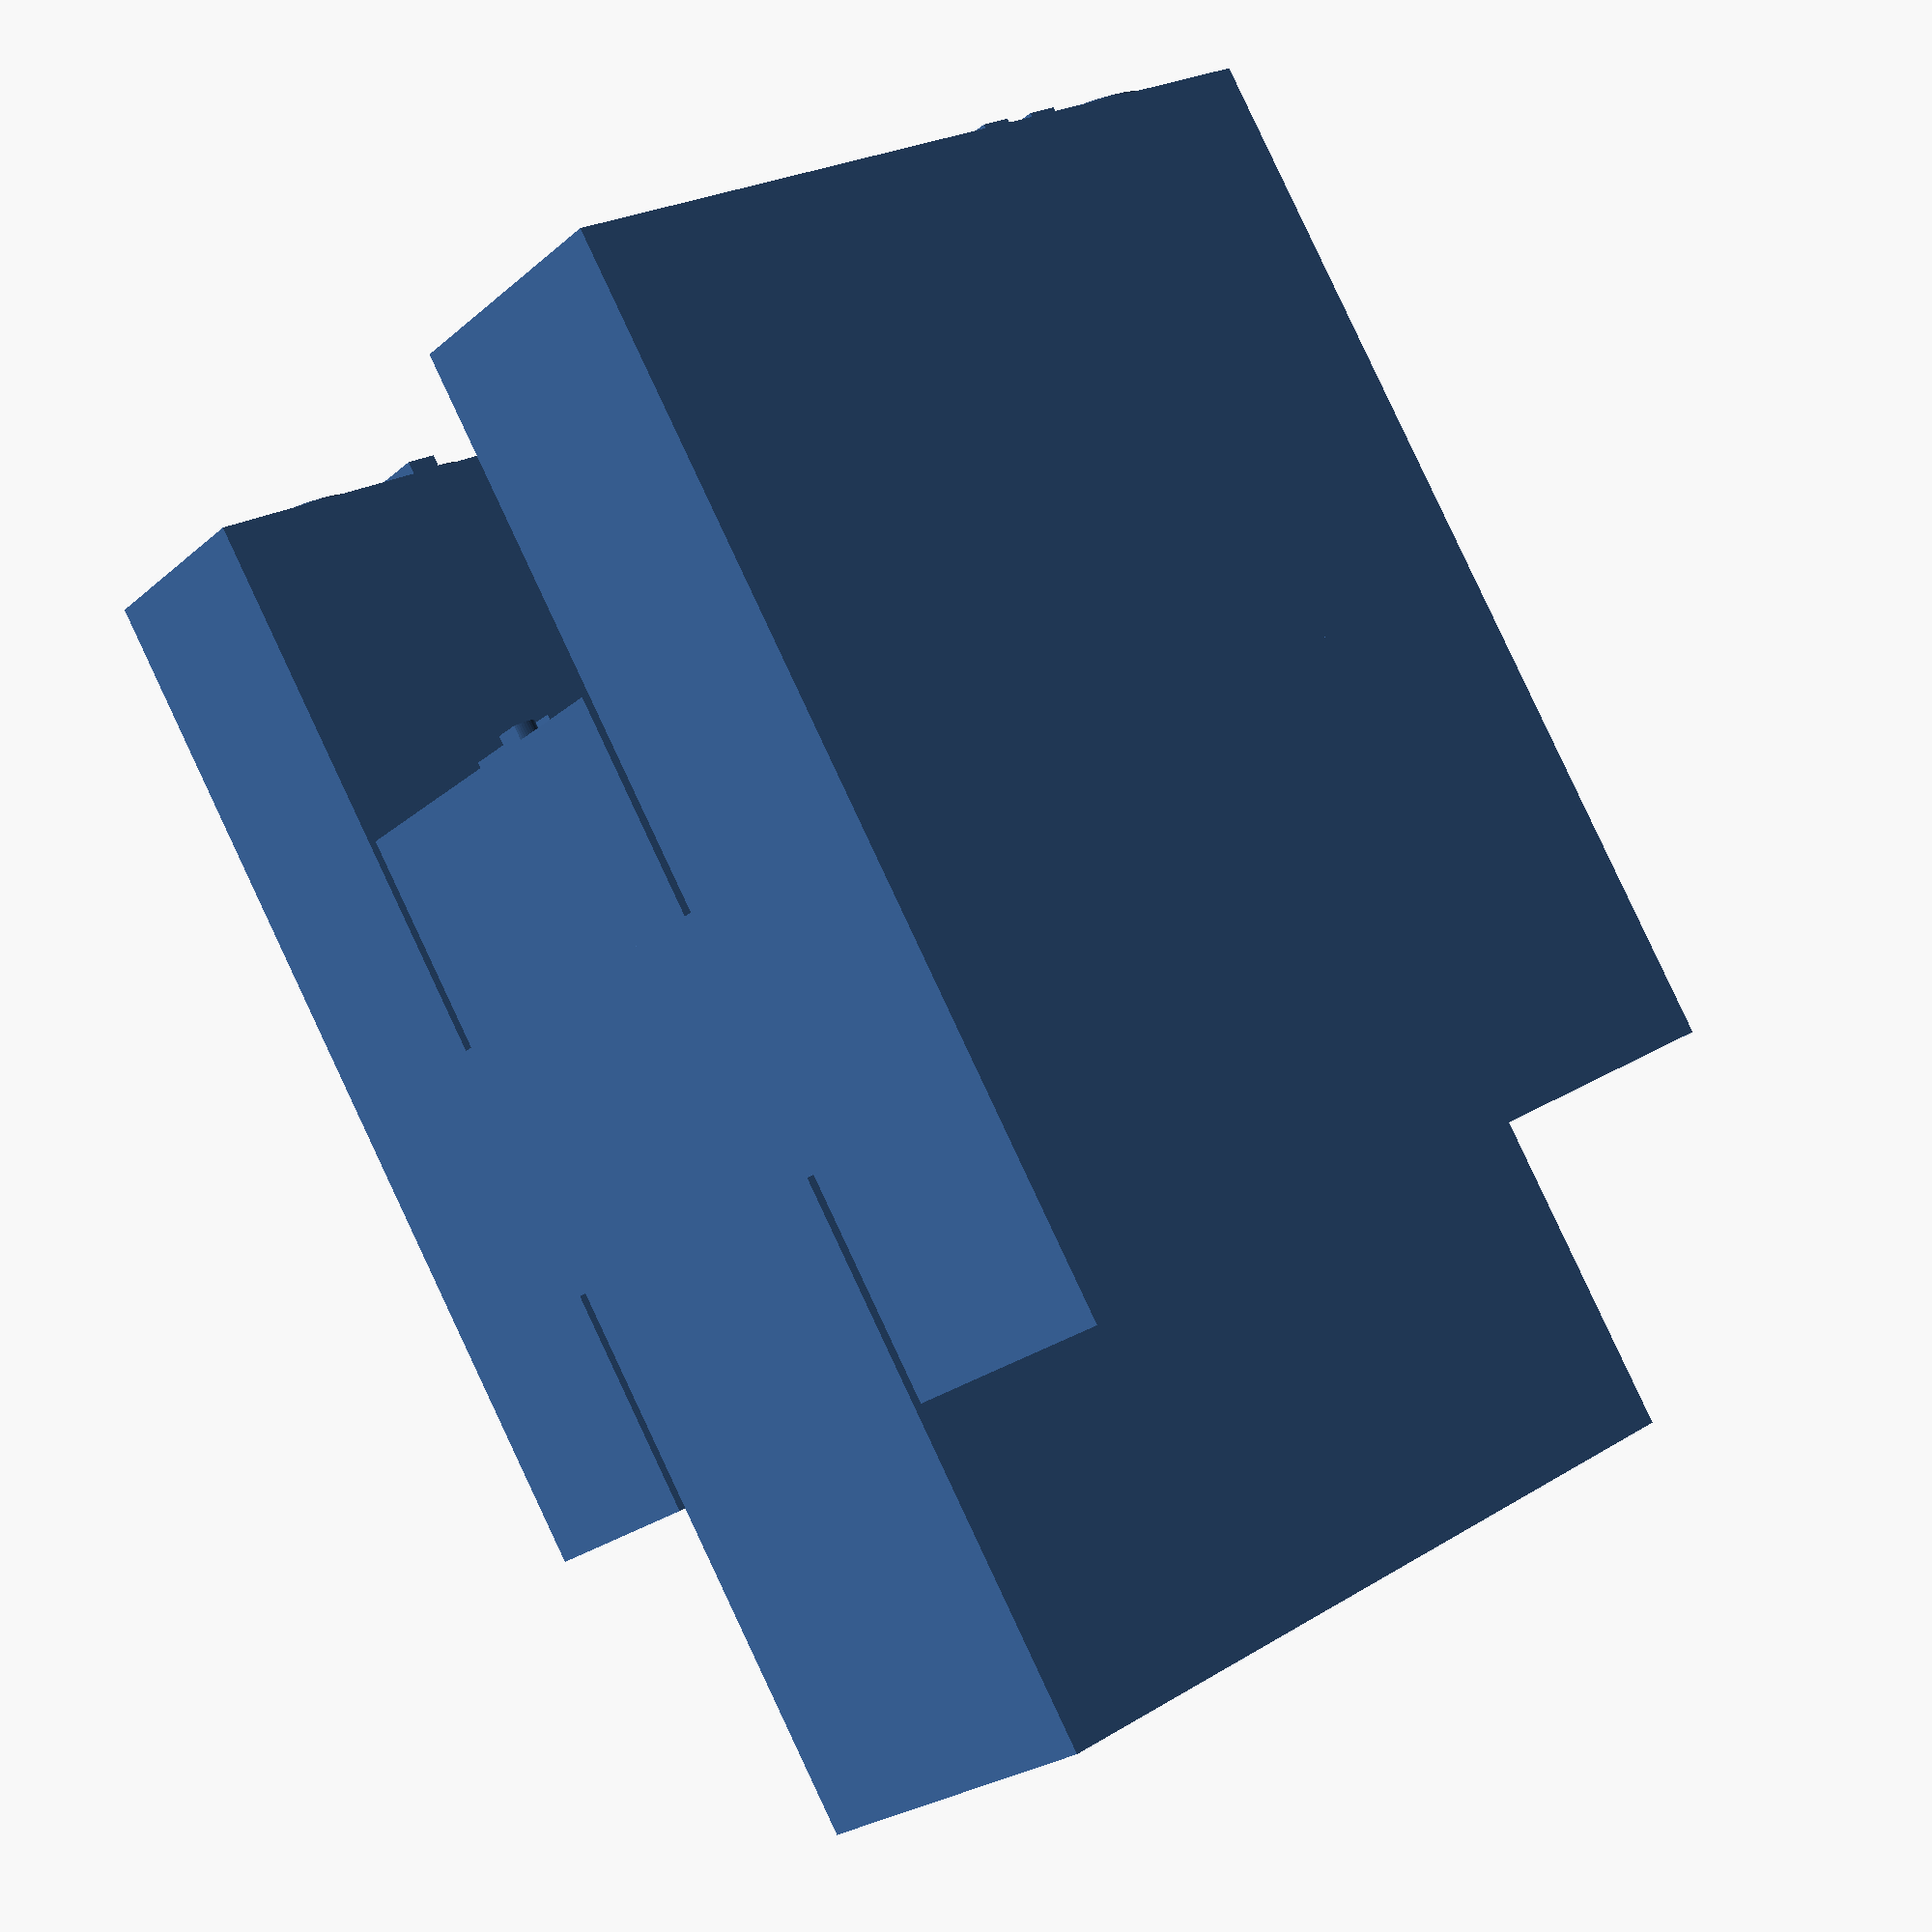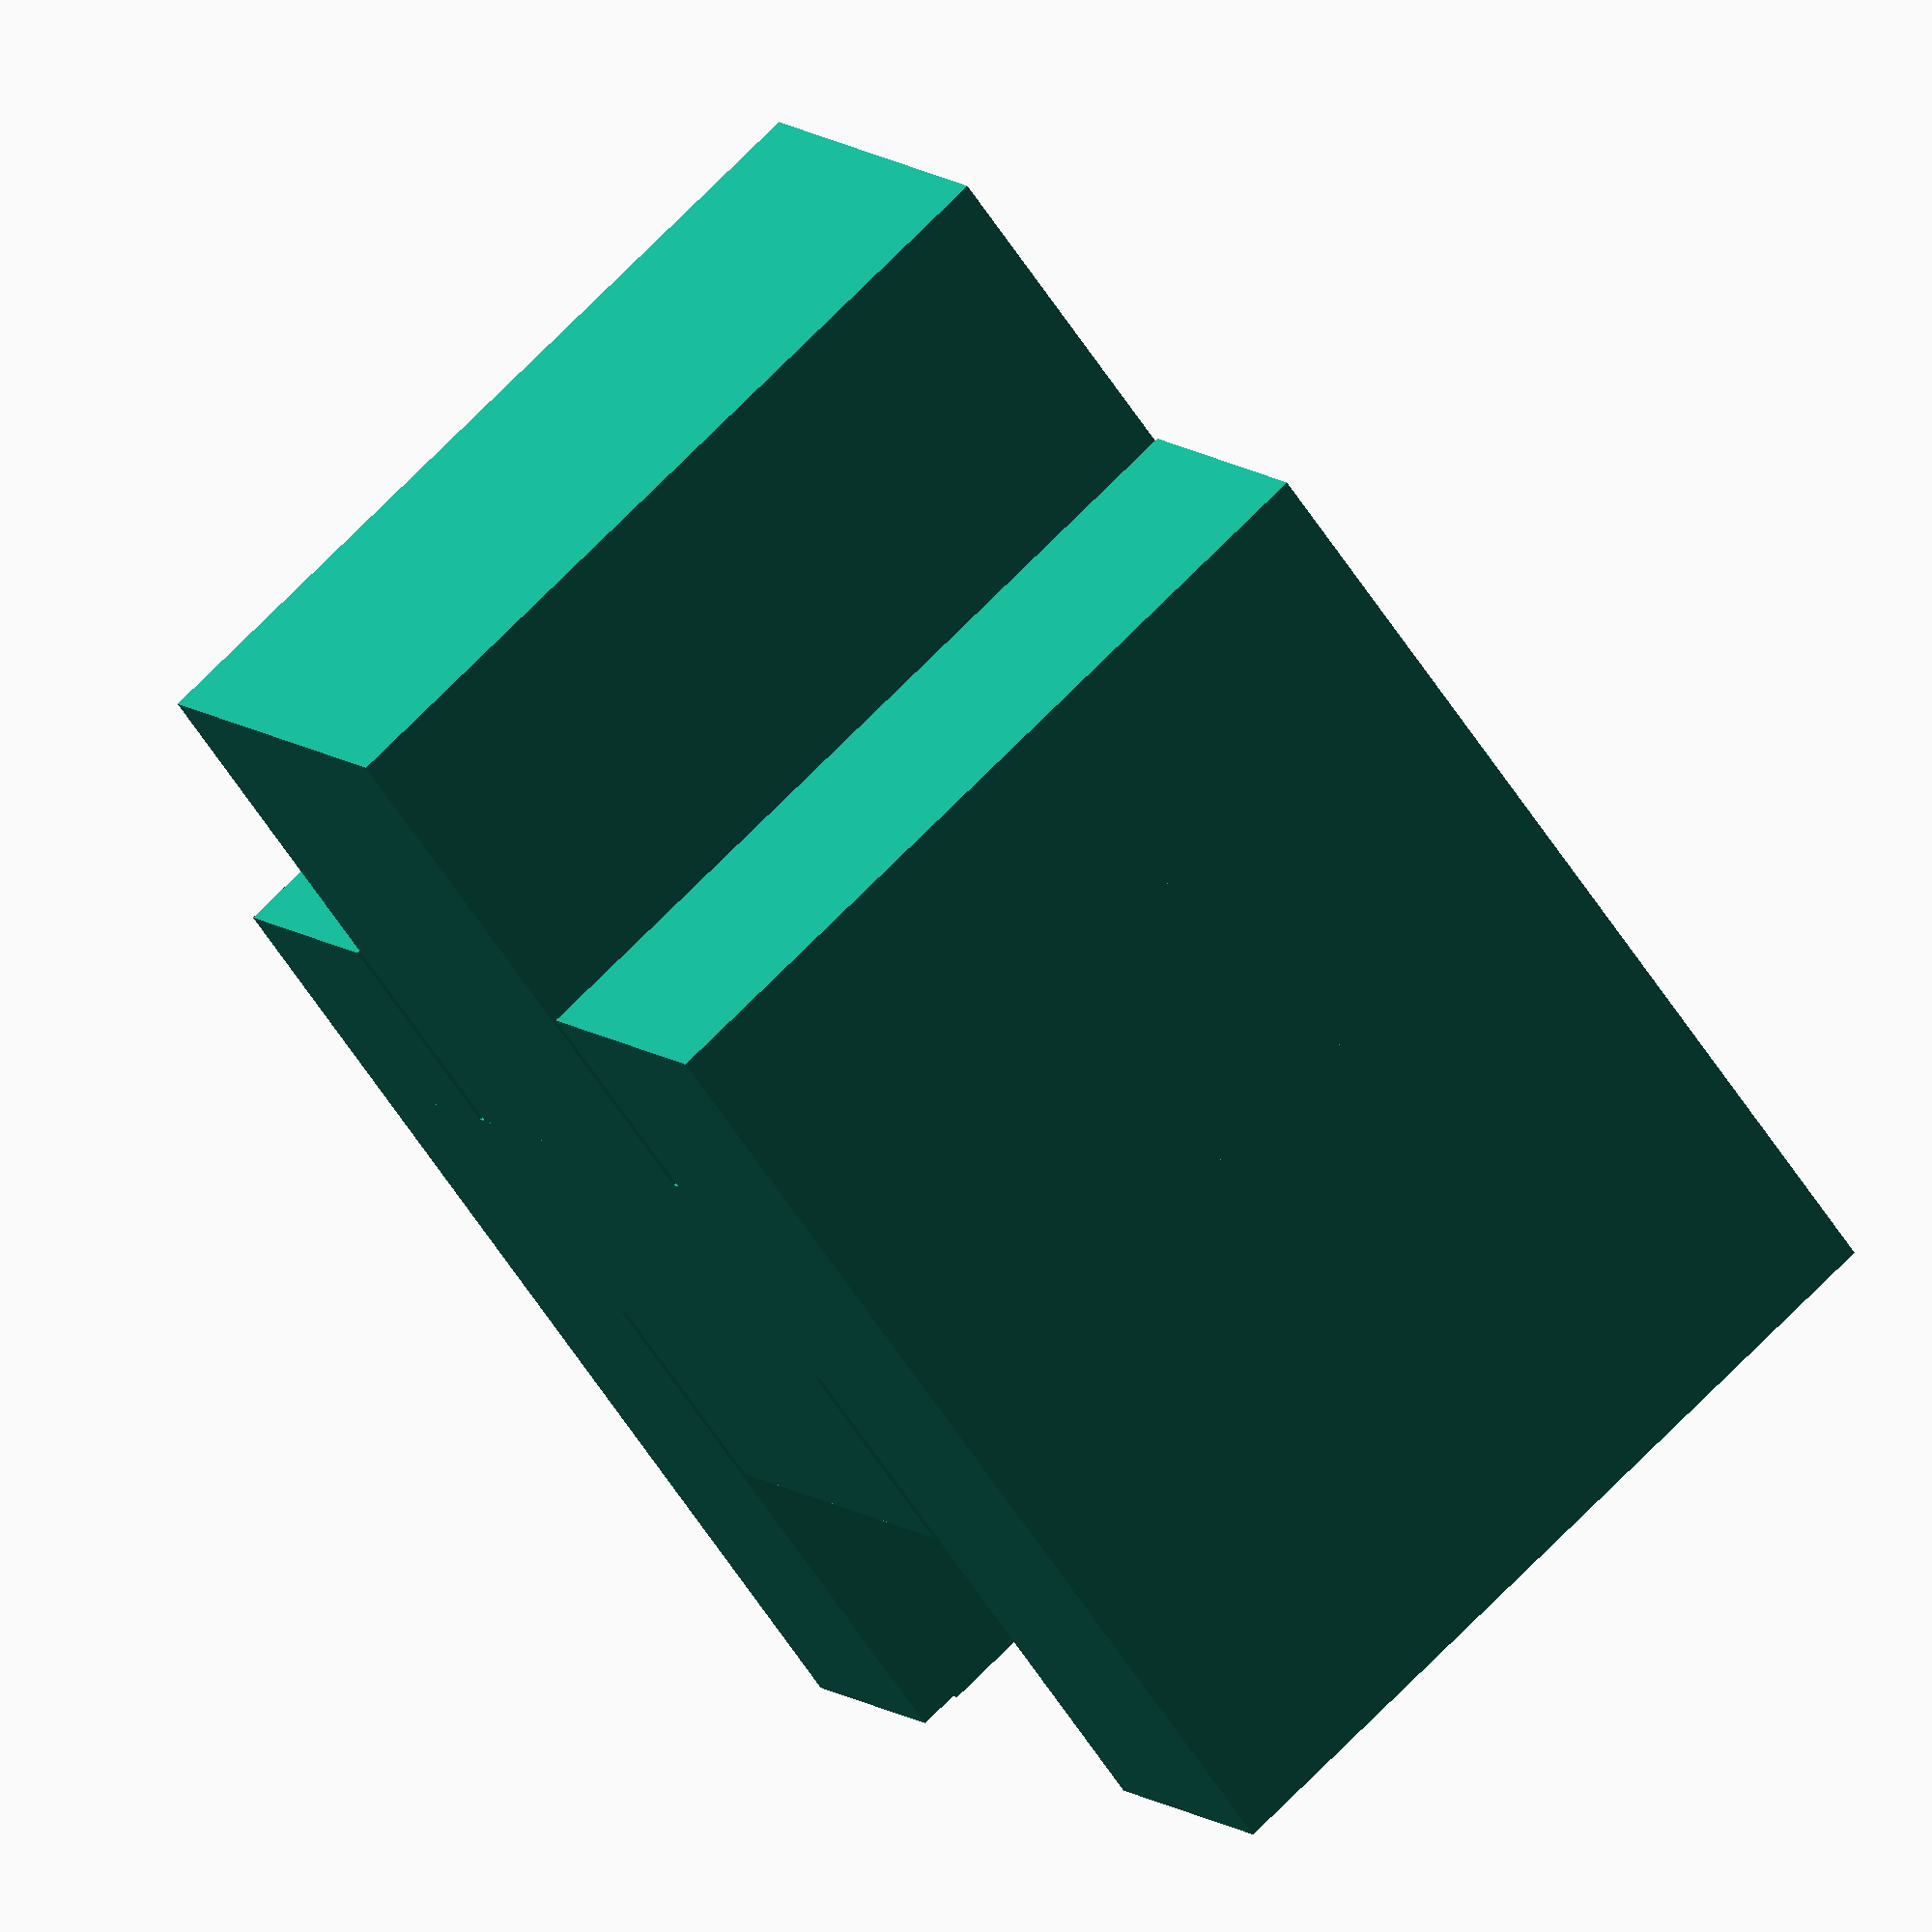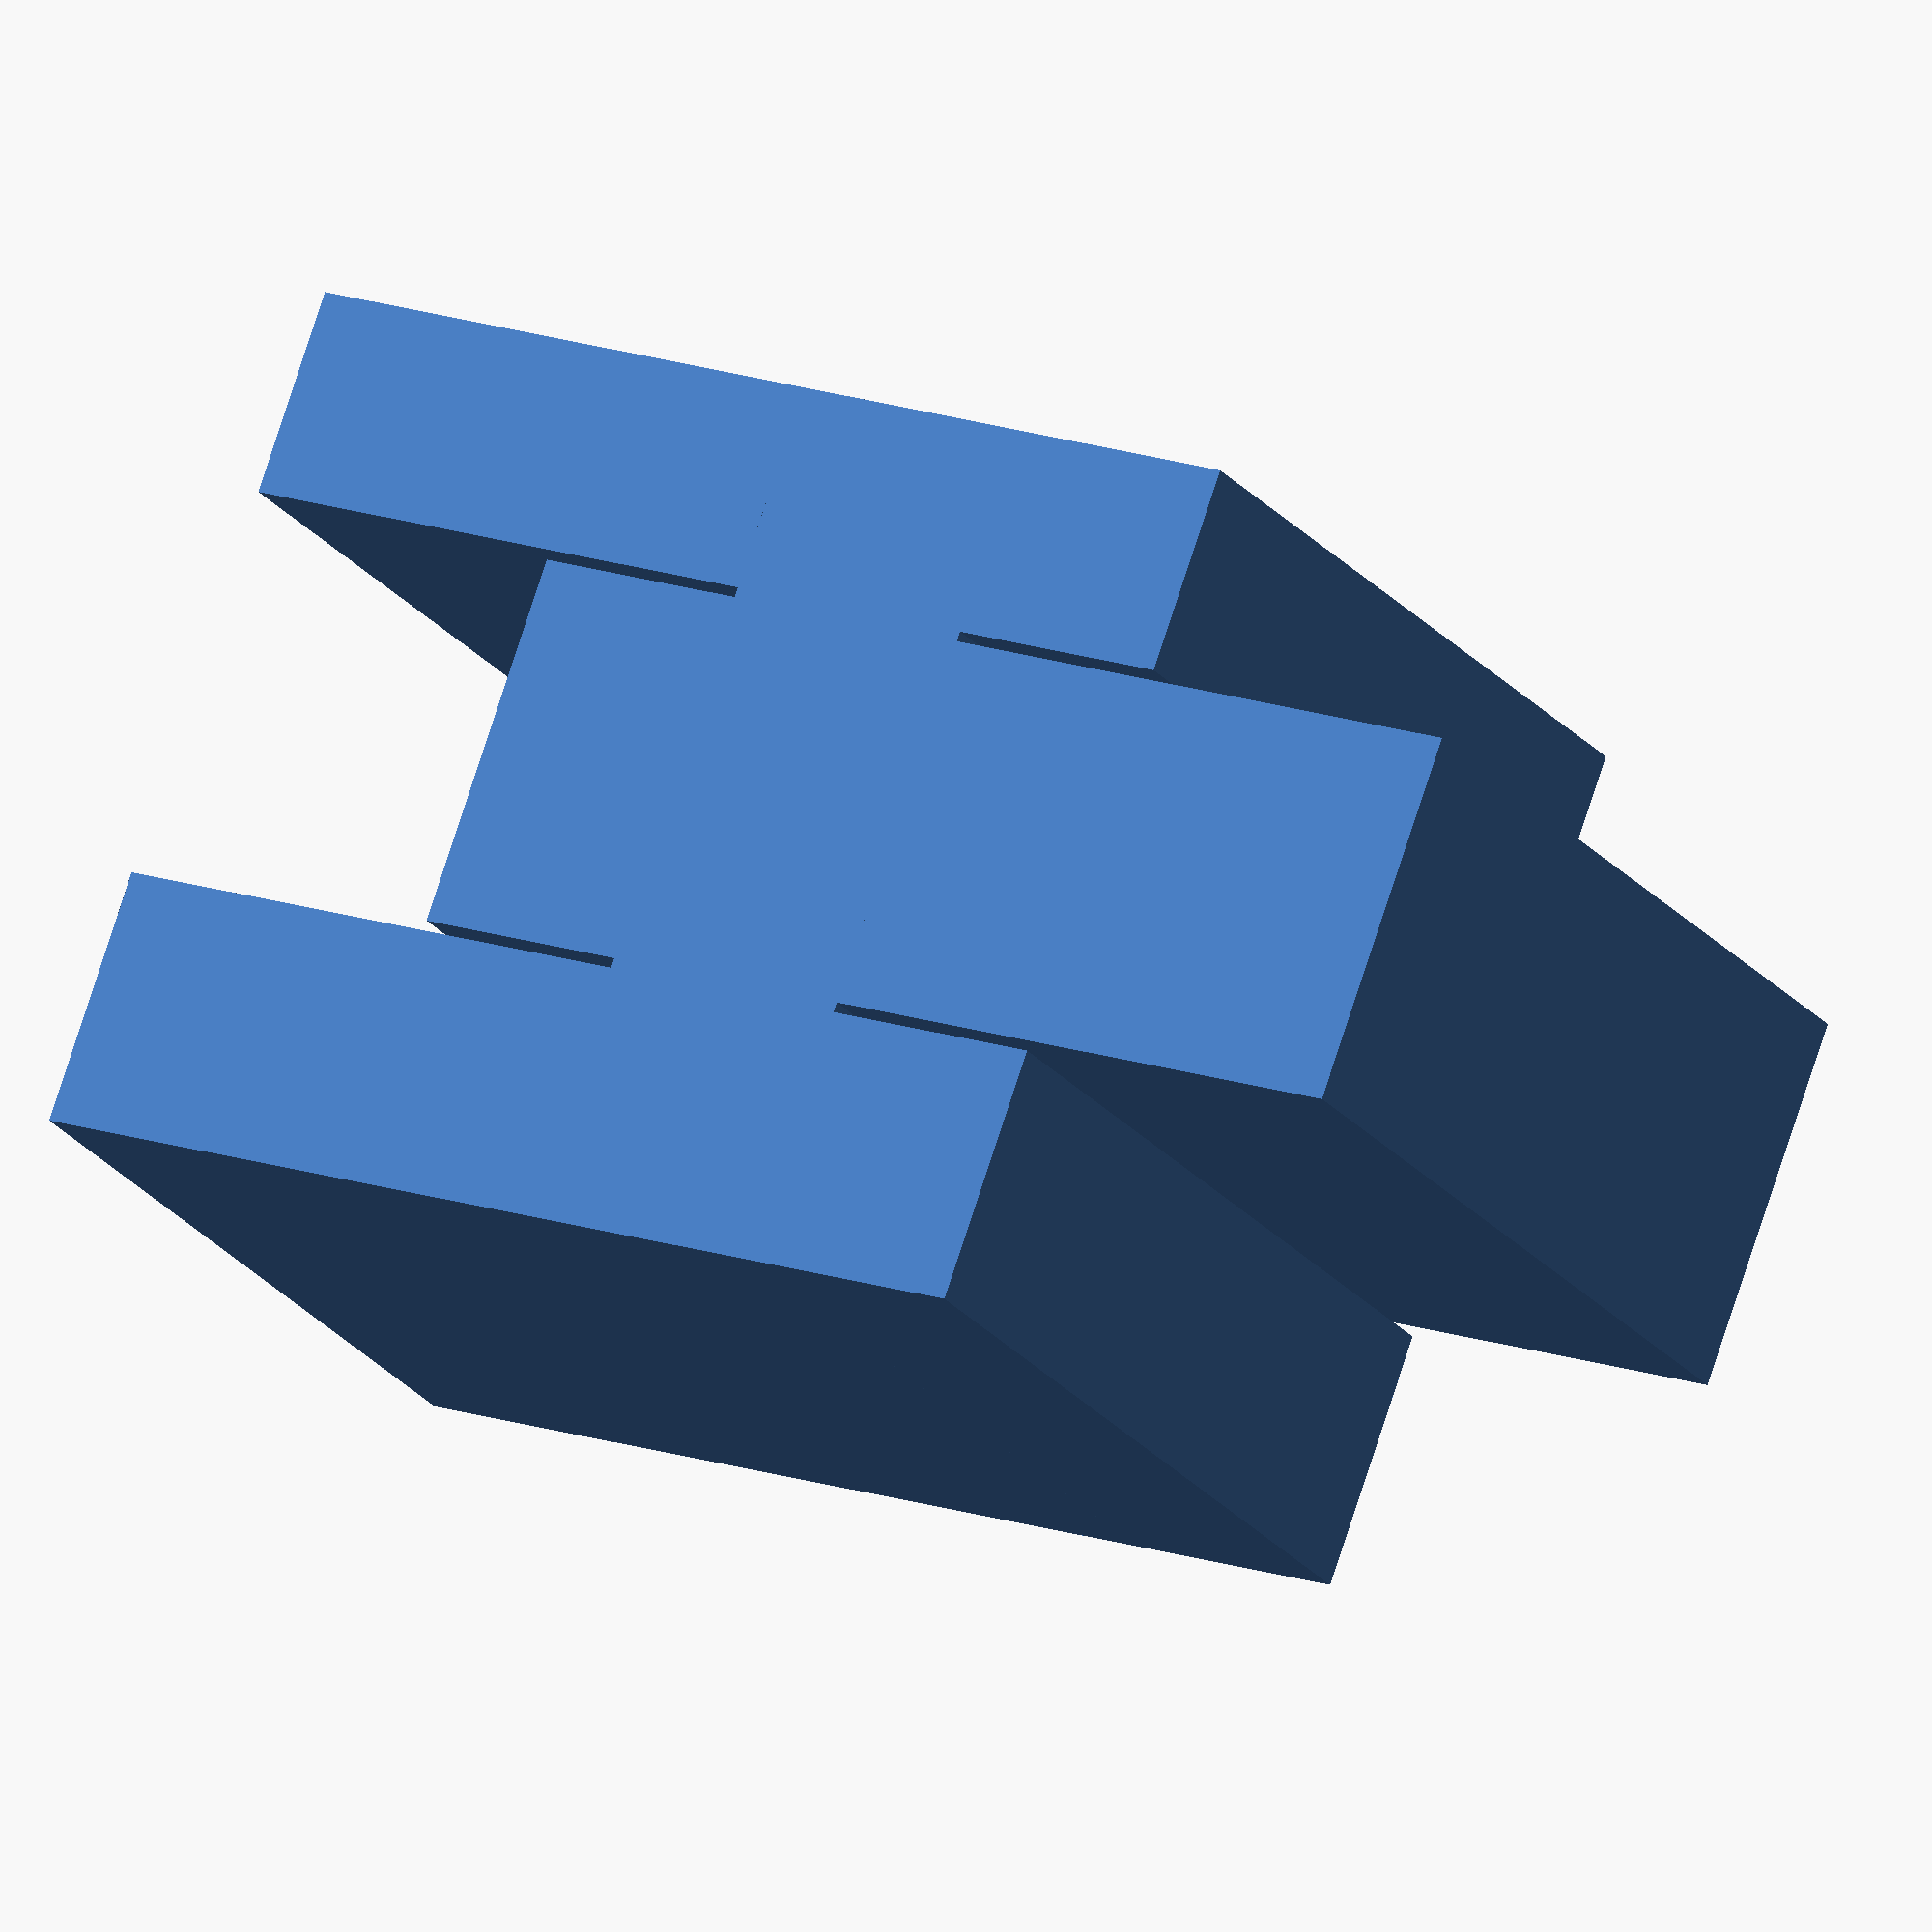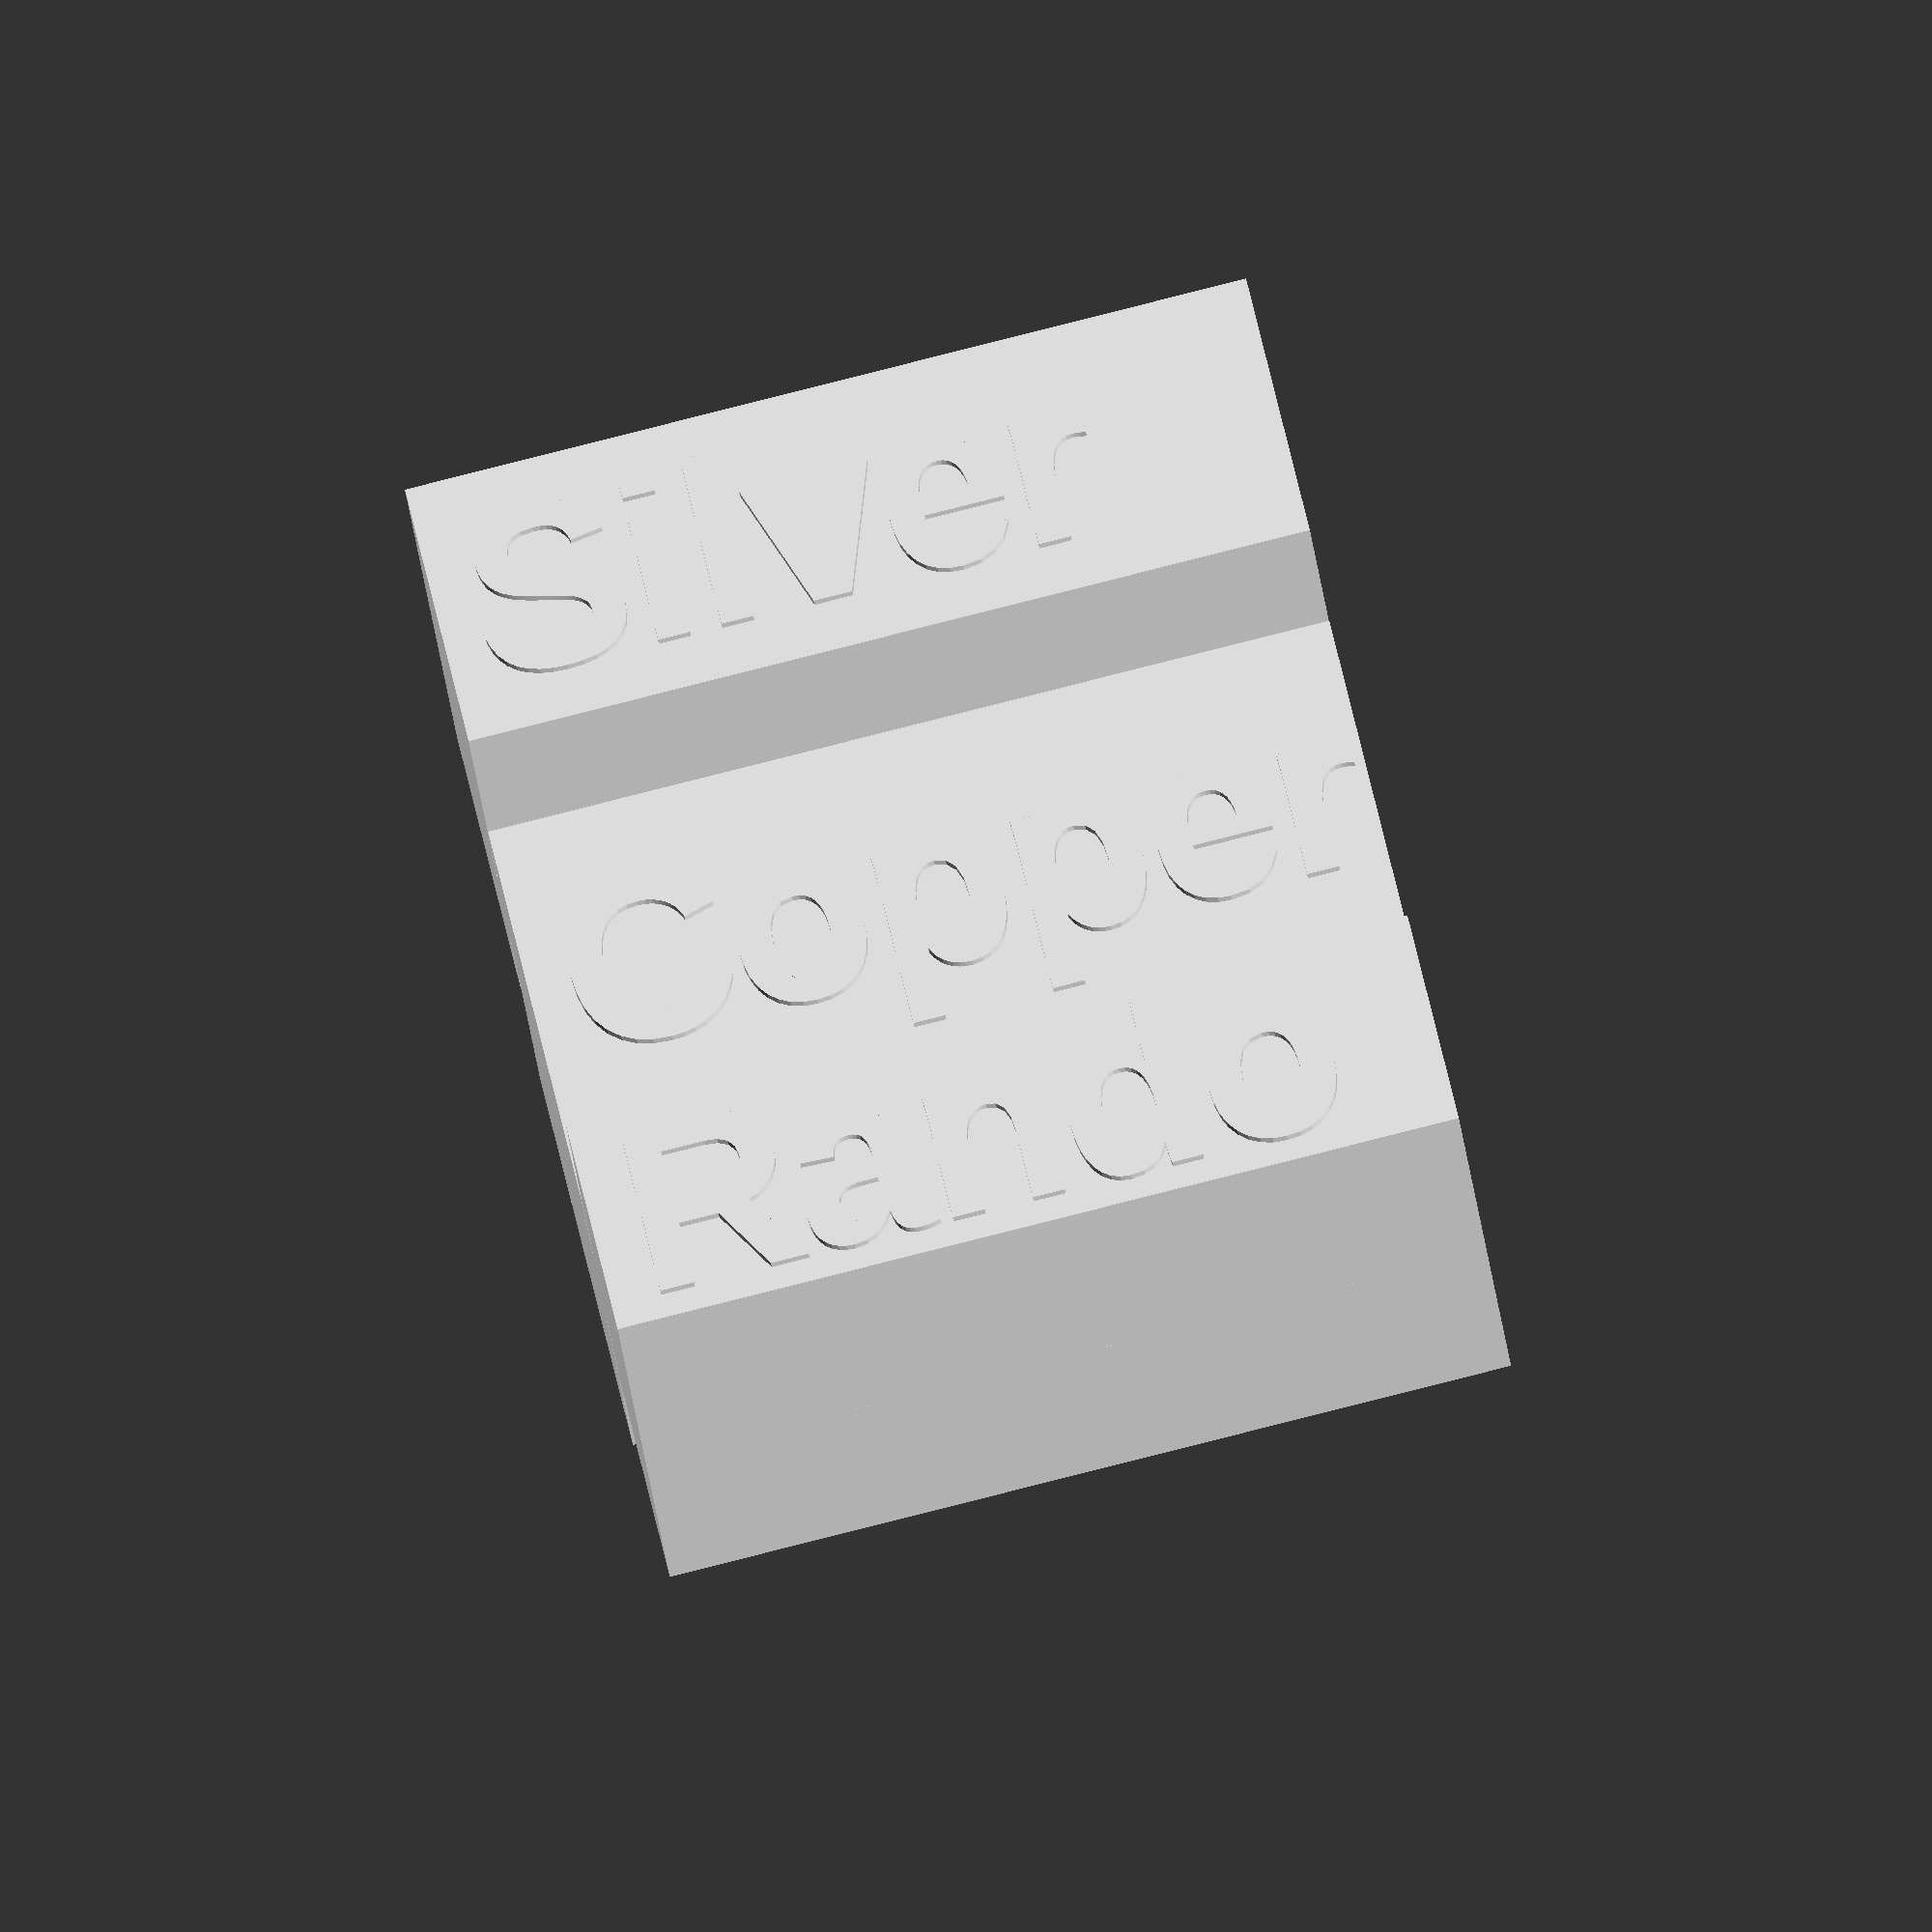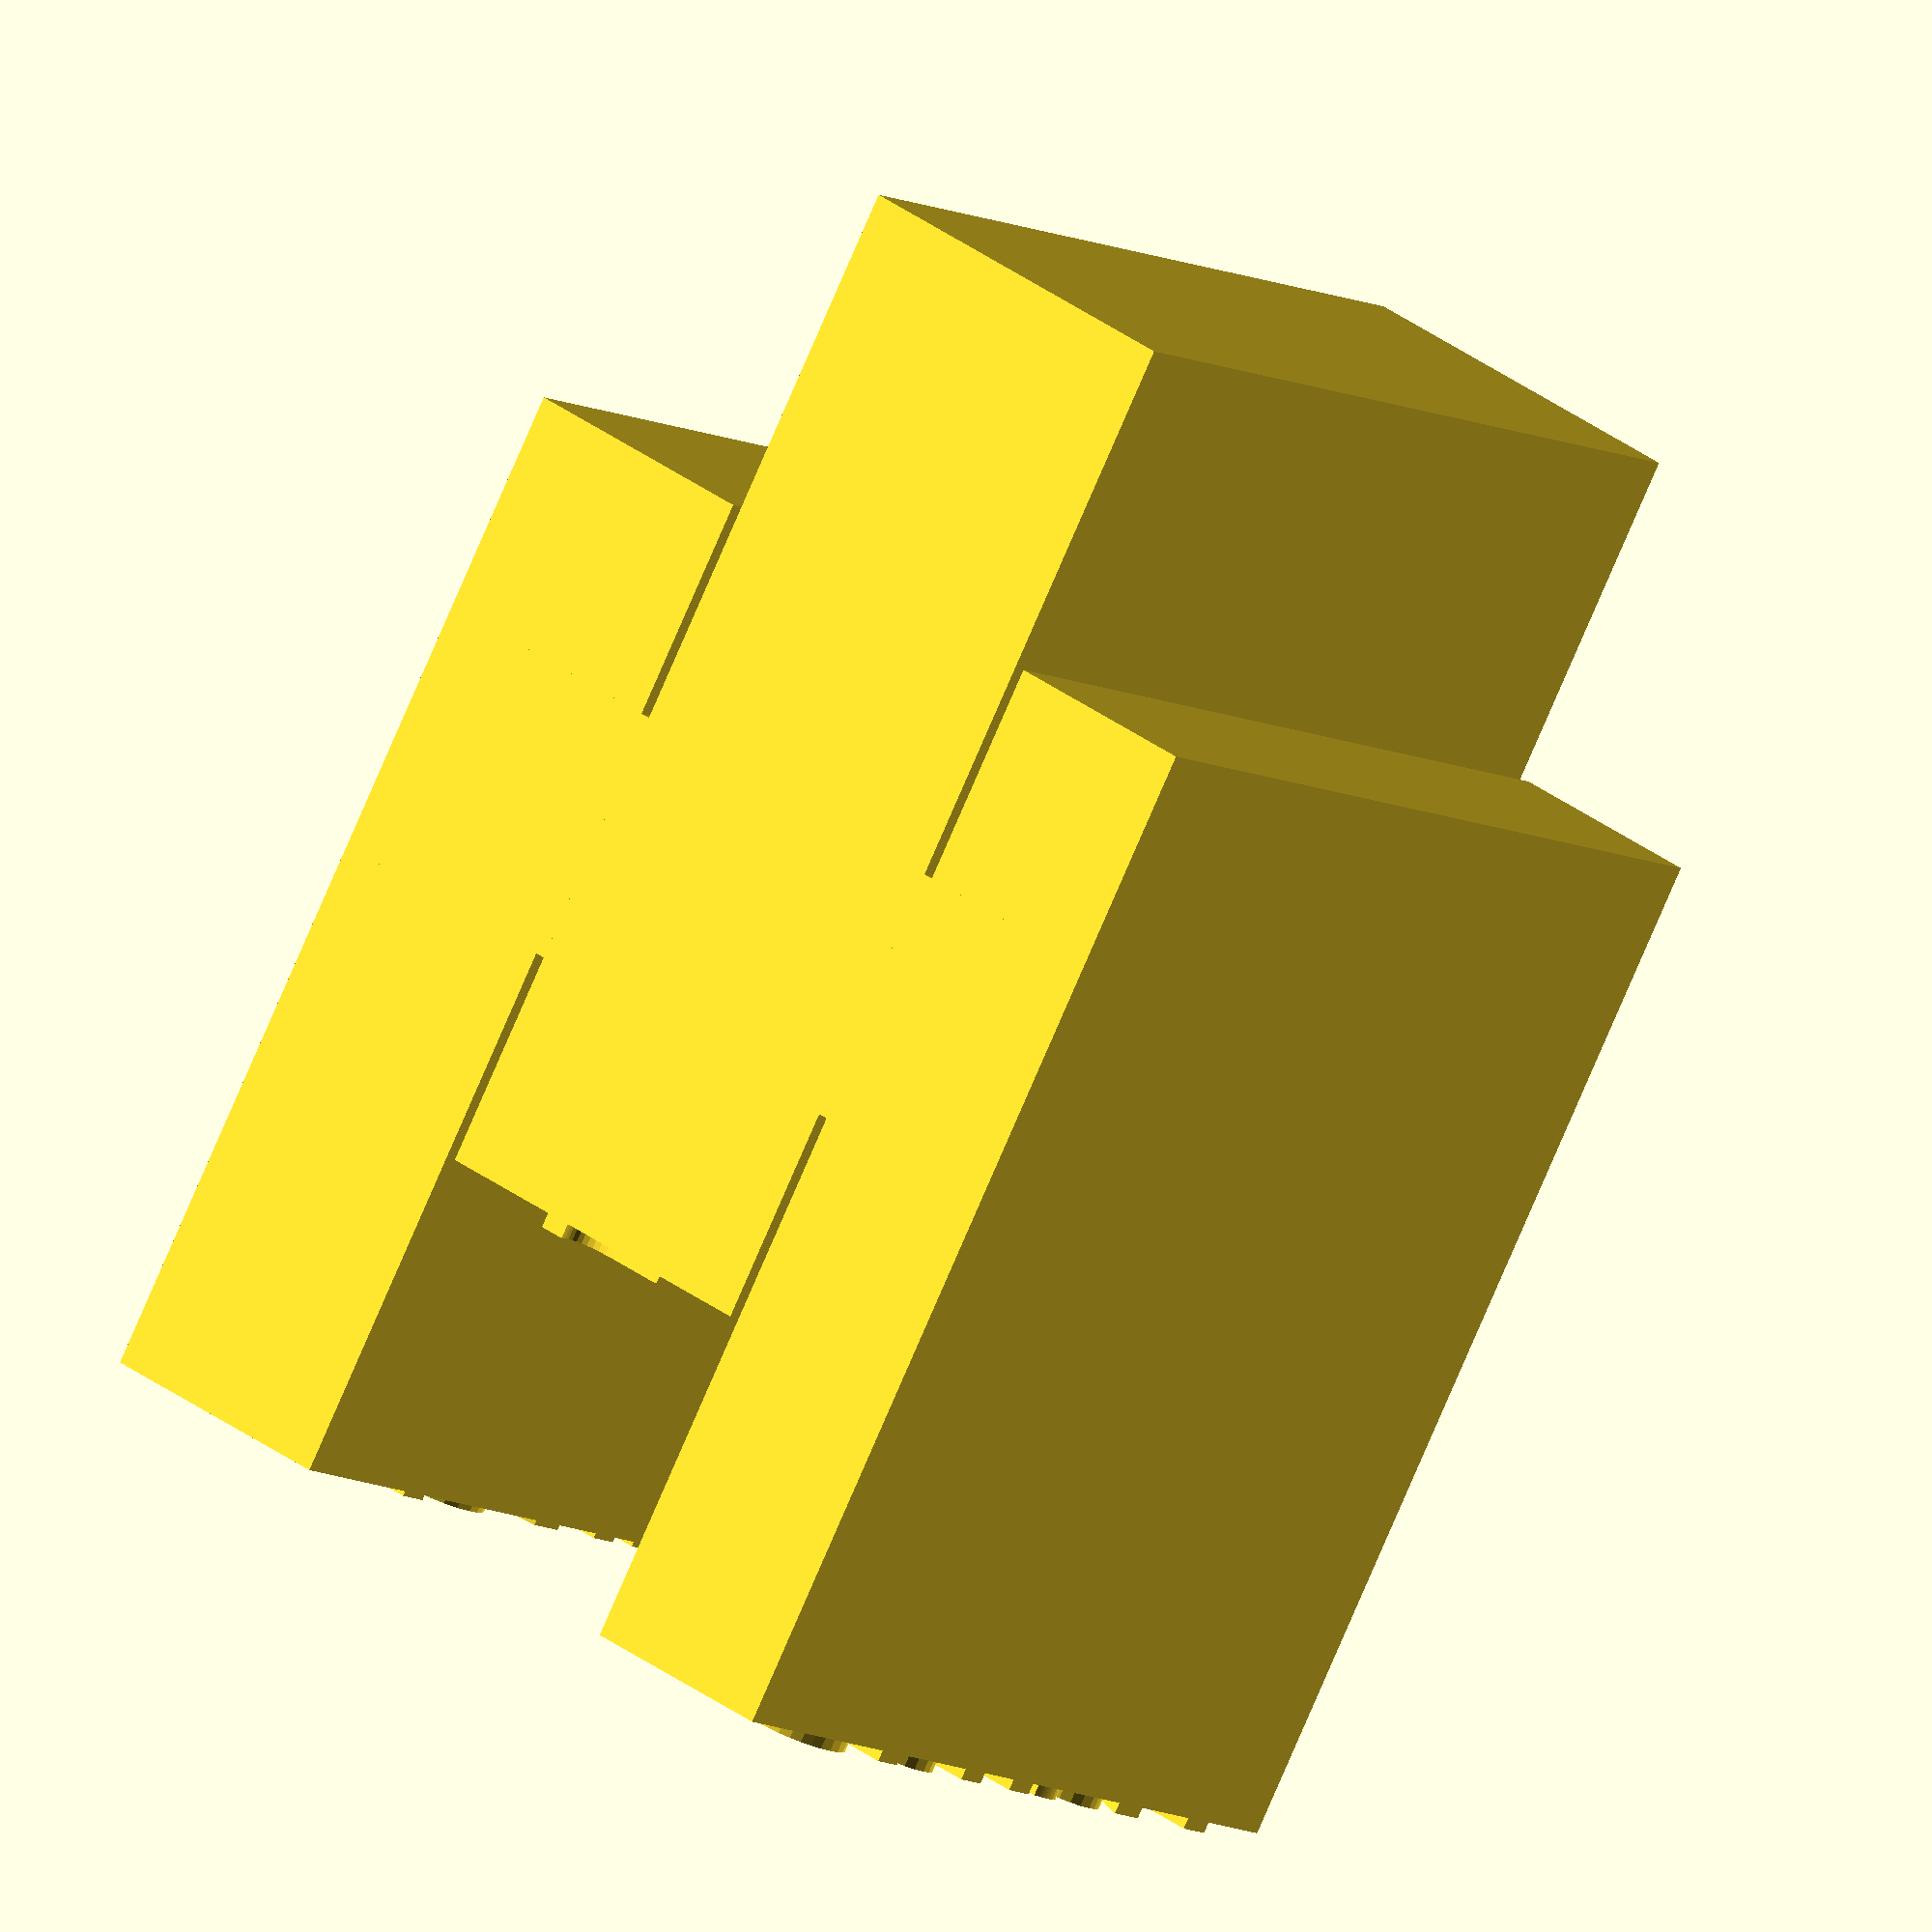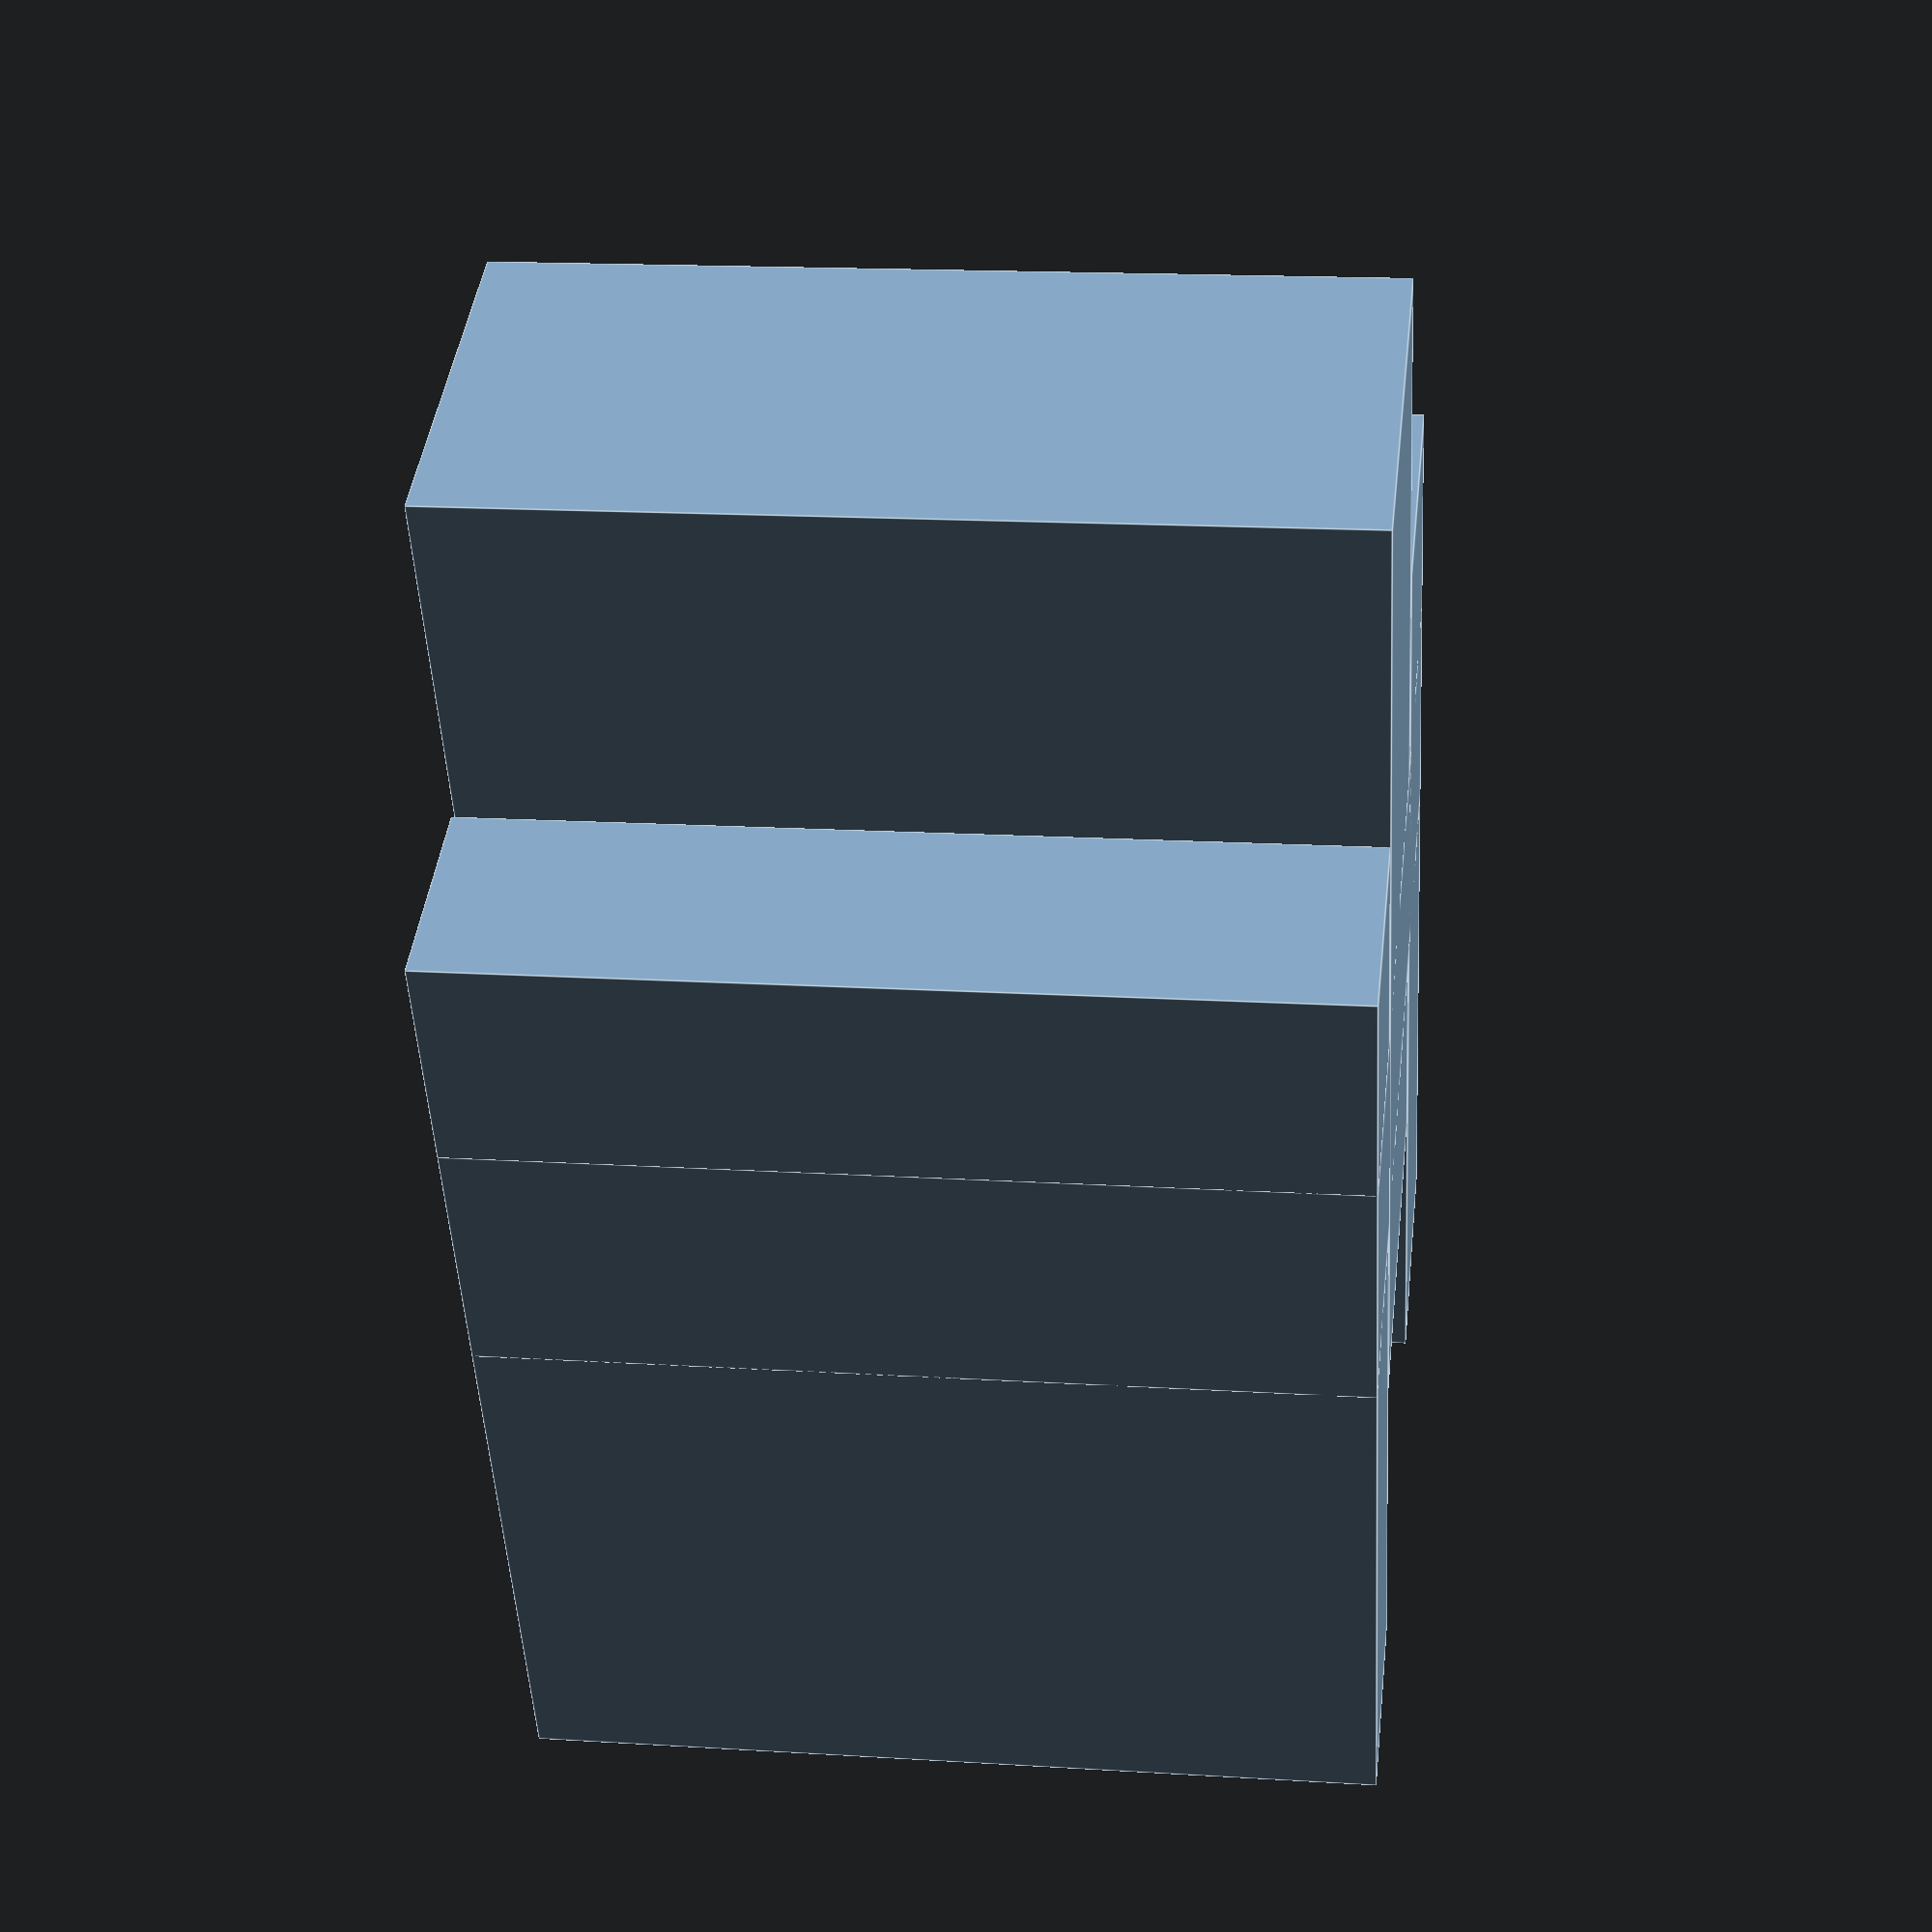
<openscad>
// How tall the card holder should be. set to a bit less than the height of the cards so they leave a bit to be grabbed.
card_holder_height = 50;//91;
// The distance each deck is offset from the ones next to it. This is the staggering that makes it easier to grab the corner of a deck.
card_stack_offset = 20;
// Thickness of the walls. (i used the Fast setting on my slicer, it test the extrusion width to 0.2mm)
wall_thickness = 0.2;
// The thickness of the decks you want to store.
deck_sizes = [12,22,15];
// Names of the decks, to be embossed on the side.
deck_names = ["Rando","Copper","Silver"];

// enable beveled text allowing for text in vase mode print. requires heavy readering, enable when preview looks right.
enable_text = false;

// The width of the card (shortest lenght). If you have sleaved cards, you may want to increase this.
card_width = 61;


function sum_list(list, index = 0, total = 0) = 
    index < len(list) ? 
    sum_list(list, index + 1, total + list[index]) : 
    total;

function partial_list(sub_list,start,end) = 
	end == -1 ? [sub_list[0]] : [for (i = [start:end]) sub_list[i]];

module card_stack_body(stack_thickness,card_pluss_wall_width) {
    cube([card_pluss_wall_width, stack_thickness, card_holder_height]);
}

module card_text(stack_name,thickness,placement_x_y){
	font_size = thickness > 10 ? 10: thickness;
	translate([placement_x_y[0], placement_x_y[1], 2])
	rotate([90,-90,-90])
	if (enable_text){
       minkowski(){
		linear_extrude(height = 0.1)
		text(stack_name, font = "Arial:style=Bold", size = font_size, halign = "left", valign = "center");
		cylinder(h =0.5, r1=0.5,r2=0.05);
	   }
	}
	else {
		linear_extrude(height = 1)
		text(stack_name, font = "Arial:style=Bold", size = font_size, halign = "left", valign = "center");
	}
}


module cards_spaced(list_of_deck_thicknesses,names,wall_width){
	list = [for (i = list_of_deck_thicknesses) i+(wall_width*2) ];
	number = len(list);
    for ( i = [0:number-1]){
		if ( i == 0 ) {
				card_stack_body(list[i],card_width+wall_width*2);
				card_text(names[0],list[i]-2,[0,list[i]/2]);
		}	
		else {
			echo("Partial: ", partial_list(list,0,i-1));
			echo("Sum of partial: ",sum_list(partial_list(list,0,i-1)));
			if (i % 2 == 0) {
				translate([0, (sum_list(partial_list(list,0,i-1)))+wall_width*3*i,0]){
					card_stack_body(list[i],card_width+wall_width*2);
					card_text(names[i],list[i]-2,[0,list[i]/2]);
				}
			} else {
				translate([card_stack_offset,(sum_list(partial_list(list,0,i-1)))+wall_width*3*i,0]){
					card_stack_body(list[i],card_width+wall_width*2);
					card_text(names[i],list[i]-2,[0,list[i]/2]);
				}
			}
		}
    }
	
	stack_length= sum_list(list) + wall_width*(len(list)-1)*3;
	center_offset = card_width/2 + card_stack_offset/2 - card_width/8;
	translate([center_offset, 0, 0]){
		cube([card_width/4,stack_length,card_holder_height]);
	}
}

cards_spaced(deck_sizes,deck_names,wall_thickness);
</openscad>
<views>
elev=336.7 azim=53.7 roll=44.0 proj=p view=wireframe
elev=111.4 azim=137.7 roll=316.1 proj=o view=solid
elev=21.6 azim=159.8 roll=206.4 proj=o view=wireframe
elev=92.2 azim=281.6 roll=284.1 proj=o view=wireframe
elev=189.1 azim=119.3 roll=144.4 proj=o view=wireframe
elev=163.8 azim=115.4 roll=82.7 proj=p view=edges
</views>
